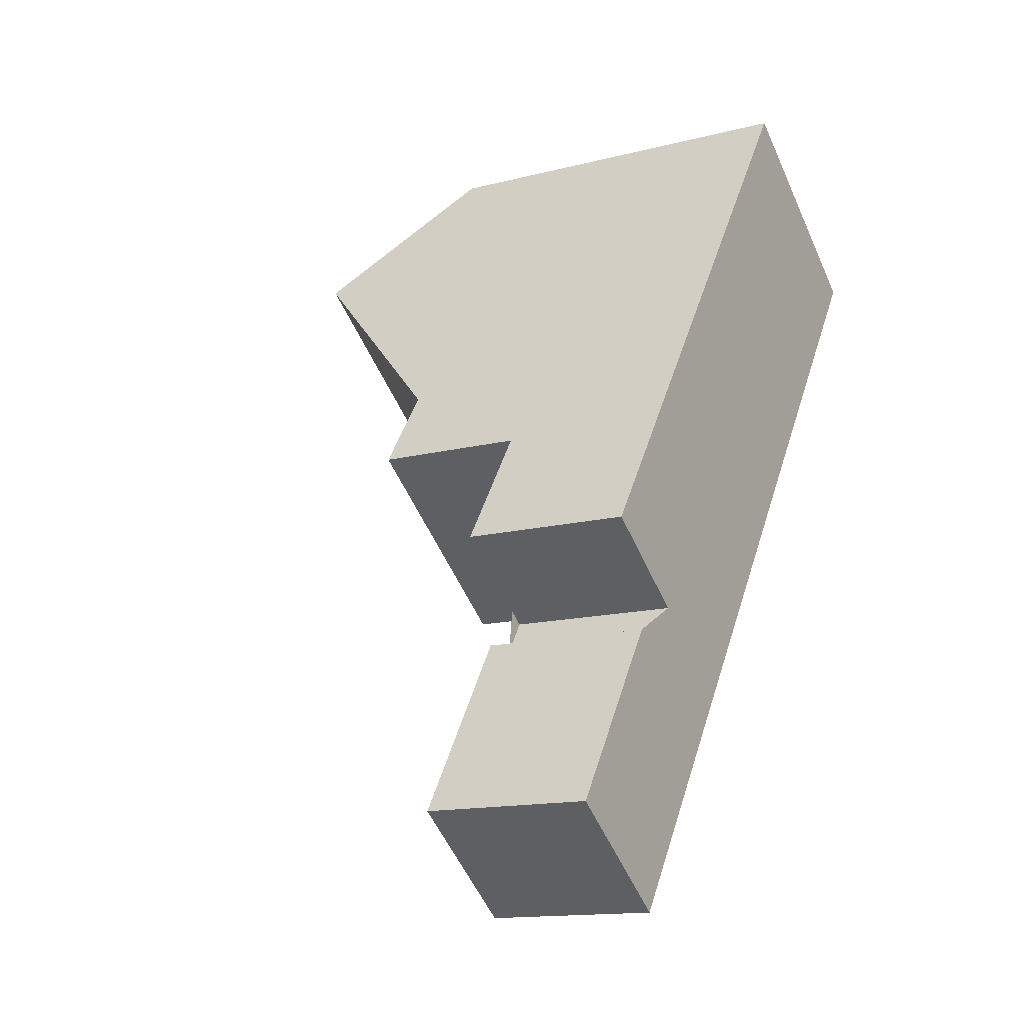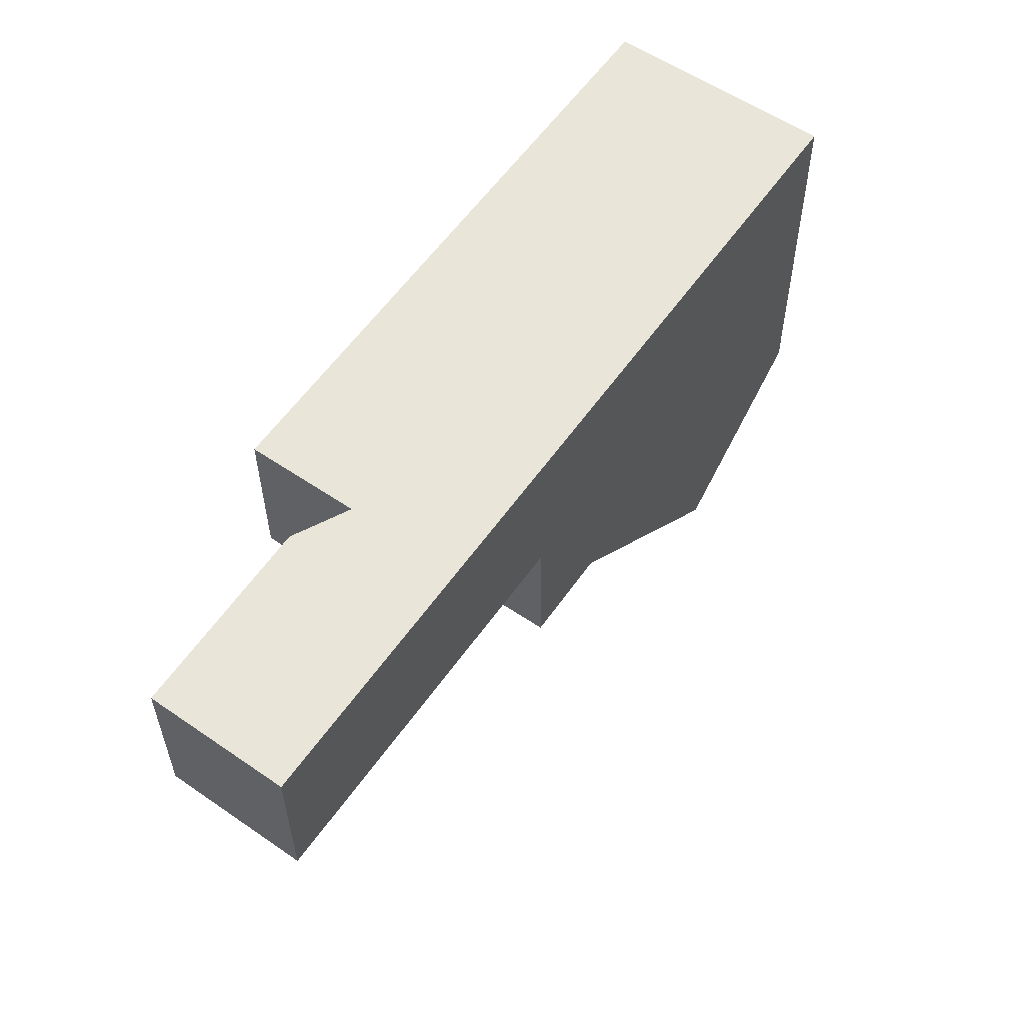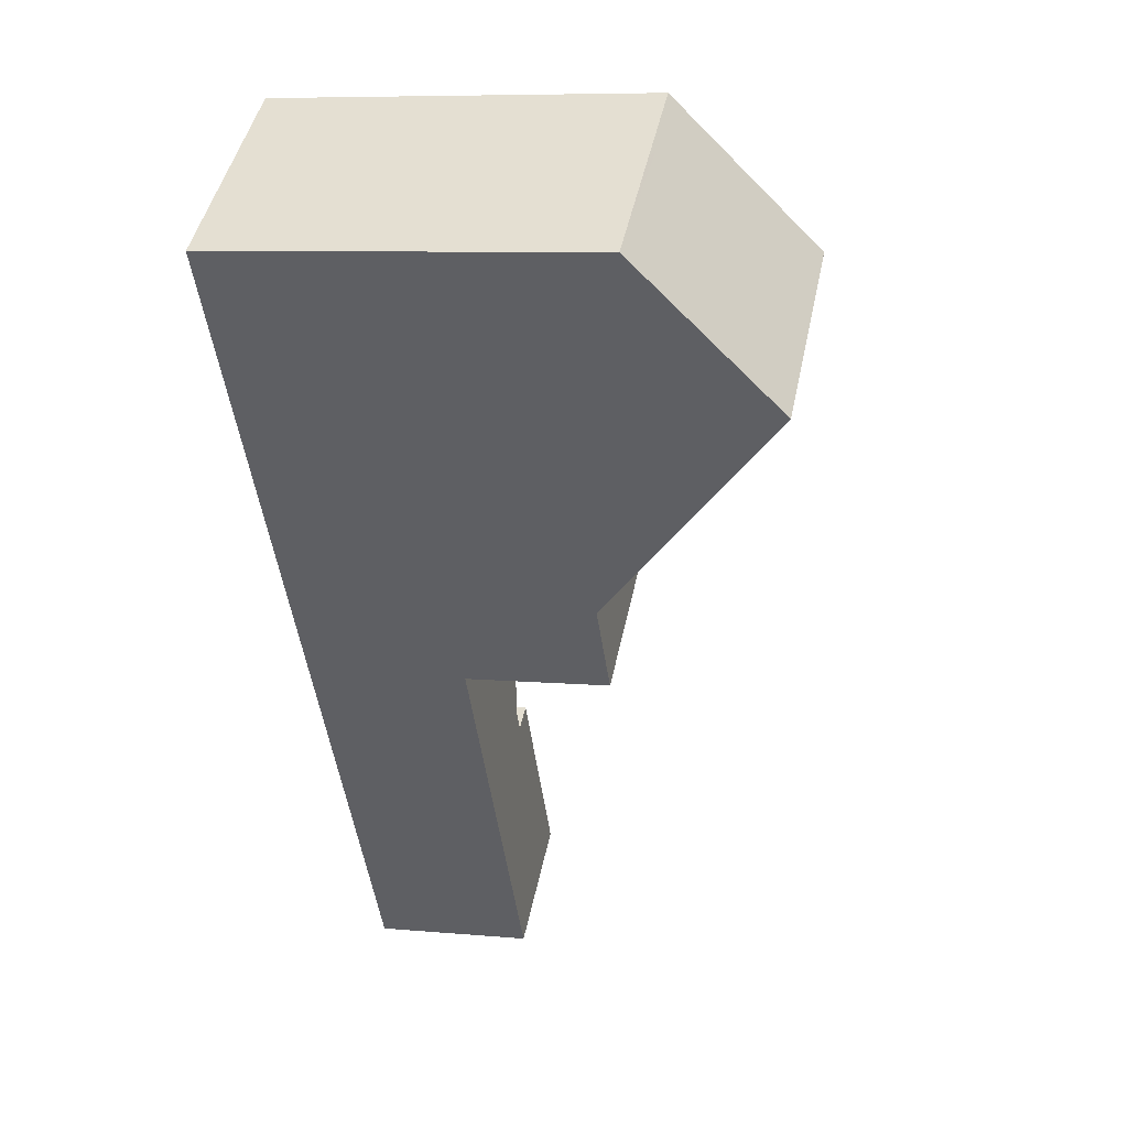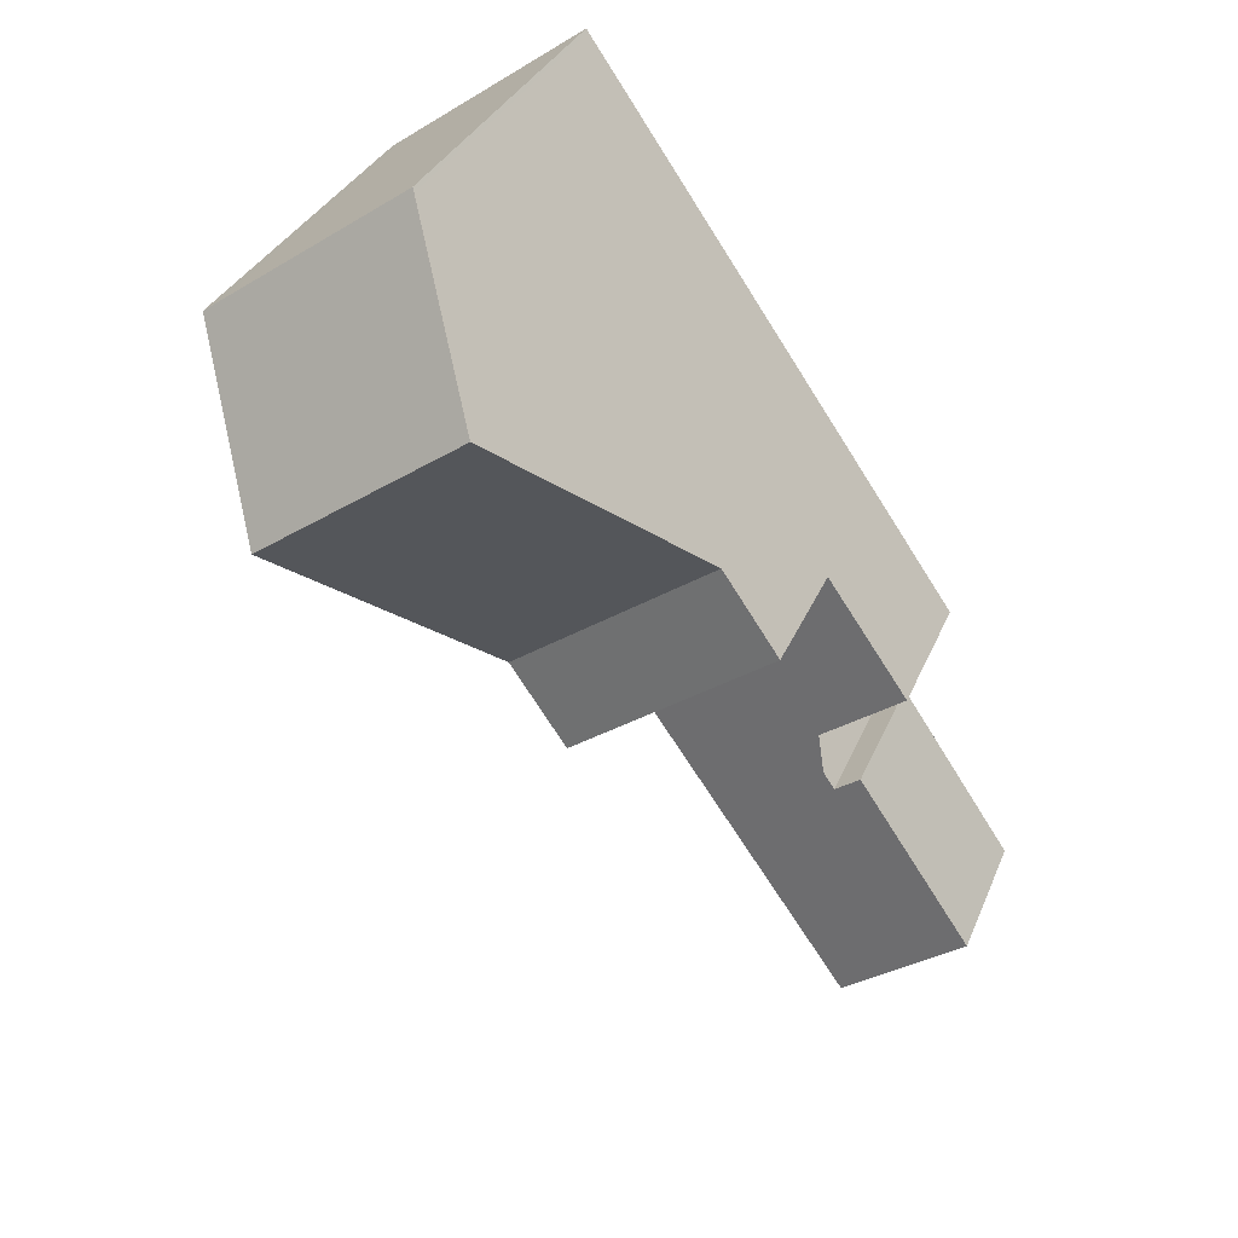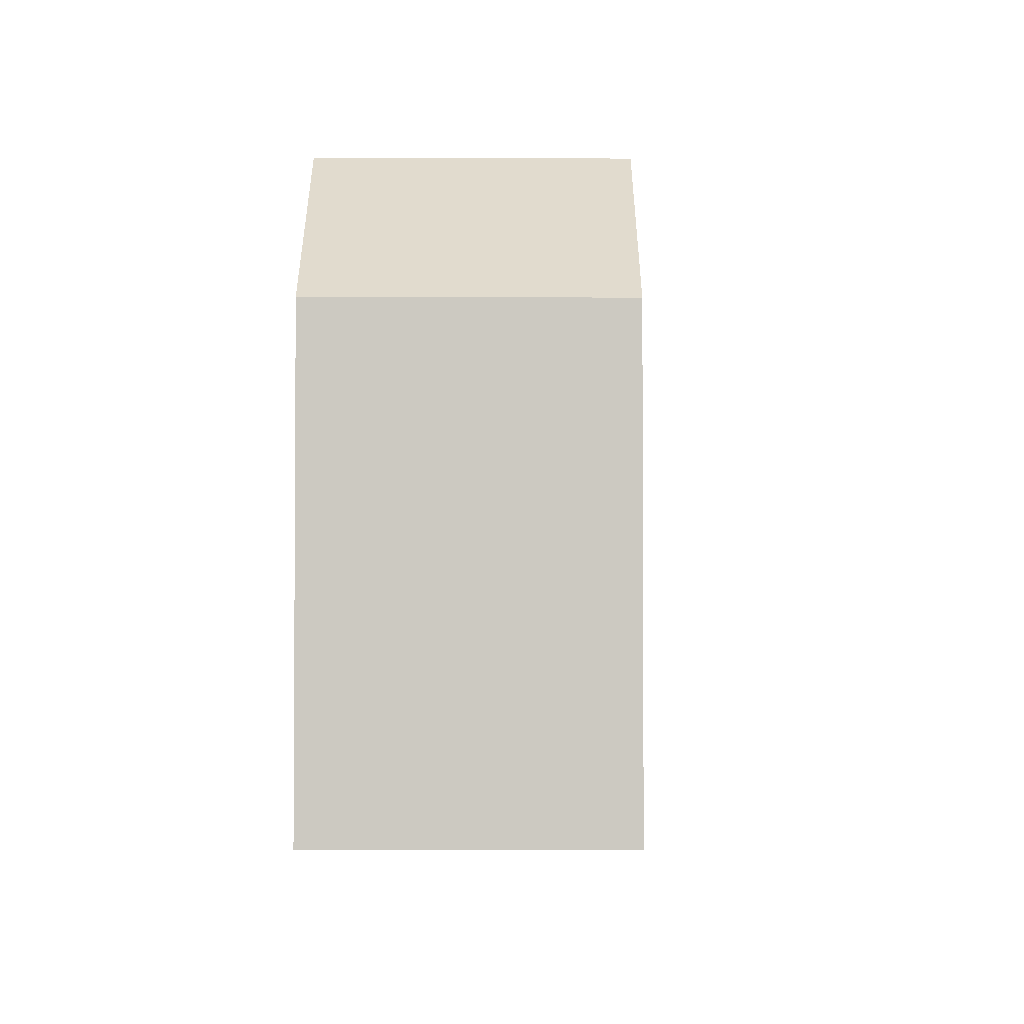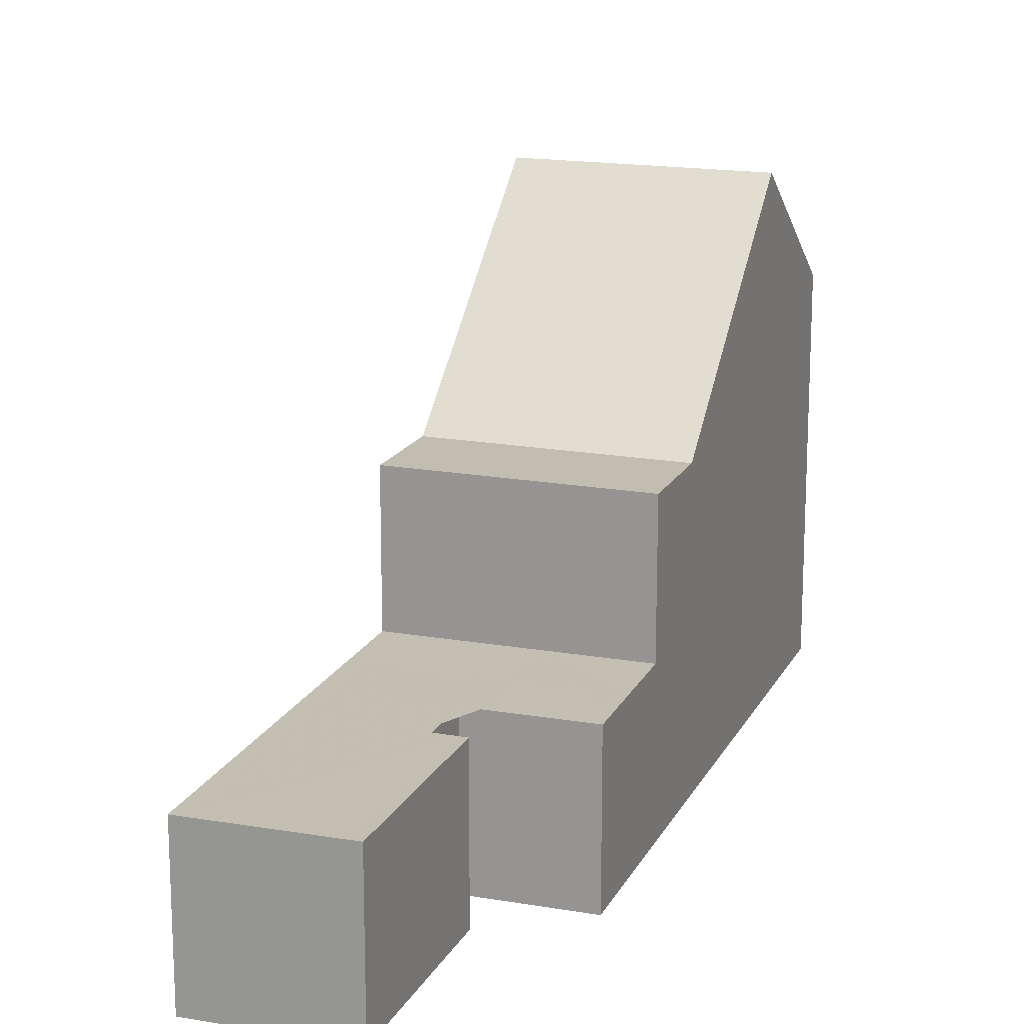
<metadata>
{"format":"obj","ext":"obj","renderer":"f3d","projection":"perspective","resolution":1024,"background":"white","views":[{"elev":-14.2,"azim":119.6,"up":"+Y"},{"elev":-32.5,"azim":-179.7,"up":"+Y"},{"elev":8.1,"azim":-76.1,"up":"+Y"},{"elev":32.3,"azim":20.1,"up":"+Y"},{"elev":-3.0,"azim":-145.5,"up":"+Z"},{"elev":17.2,"azim":54.3,"up":"+Z"}]}
</metadata>
<code>
v -447.1 -1662 2.652
v -448.6 -1663 2.654
v -448.1 -1664 2.648
v -447.7 -1664 2.648
v -445.8 -1666 2.628
v -447.8 -1668 2.63
v -456.4 -1655 6.268
v -453.2 -1653 6.273
v -447.7 -1661 2.658
v -450.9 -1663 2.662
v -447.7 -1661 2.658
v -447.1 -1662 2.652
v -447.7 -1668 2.63
v -450.8 -1663 2.662
v -451.6 -1662 2.67
v -451.5 -1662 2.67
v -448.4 -1660 2.666
v -451.4 -1662 2.67
v -450.7 -1663 2.662
v -448.4 -1660 2.665
v -451.6 -1662 2.67
v -454.8 -1658 8.386
v -451.5 -1655 8.383
v -452.5 -1661 5.061
v -449.3 -1659 5.039
v -451.6 -1662 3.715
v -448.4 -1660 3.703
v -454.7 -1658 8.386
v -452.9 -1656 8.384
v -451.5 -1655 8.383
v -454.8 -1658 8.386
v -452.4 -1661 5.06
v -450.6 -1660 5.048
v -449.3 -1659 5.039
v -452.5 -1661 5.061
v -451.6 -1662 5.073
v -448.4 -1660 5.051
v -448.4 -1660 2.666
v -451.6 -1655 8.383
v -451.6 -1655 8.383
v -453.2 -1653 6.273
v -449.3 -1659 5.039
v -448.4 -1660 3.703
v -449.3 -1659 5.039
v -448.4 -1660 5.052
v -451.5 -1662 2.67
v -454.7 -1658 8.386
v -456.3 -1655 6.268
v -451.5 -1662 3.715
v -452.4 -1661 5.06
v -451.5 -1662 5.072
v -453.1 -1653 6.321
v -453.1 -1653 6.321
v -456.3 -1655 6.316
v -456.3 -1655 6.316
v -448.4 -1660 2.665
v -449.7 -1661 5.06
v -451.5 -1662 5.072
v -451.6 -1662 5.073
v -448.4 -1660 5.051
v -448.4 -1660 5.052
v -447.7 -1668 2.63
v -454.5 -1658 8.386
v -451.4 -1662 5.072
v -452.3 -1661 5.059
v -451.4 -1662 2.67
v -456 -1655 6.317
v -456.1 -1655 6.268
v -451.4 -1662 3.714
v -452.3 -1661 5.059
v -454.5 -1658 8.386
v -451.4 -1662 5.072
v -450.1 -1664 2.656
v -450.2 -1664 2.656
v -447.1 -1662 2.652
v -447.1 -1662 2.652
v -450.3 -1664 2.656
v -449.7 -1661 2.667
v -449 -1662 2.66
v -446 -1666 2.628
v -447.9 -1664 2.648
v -448.4 -1663 2.654
v -448.4 -1663 2.654
v -449.7 -1661 2.667
v -454.5 -1654 6.271
v -454.5 -1654 6.319
v -449.7 -1661 3.708
v -452.9 -1656 8.384
v -450.6 -1660 5.048
v -449.7 -1661 5.06
v -449.6 -1661 2.667
v -448.9 -1662 2.66
v -452.7 -1656 8.384
v -449.6 -1661 5.06
v -450.5 -1660 5.047
v -447.8 -1664 2.648
v -445.9 -1666 2.628
v -448.4 -1663 2.654
v -448.3 -1663 2.653
v -449.6 -1661 2.667
v -454.3 -1654 6.319
v -454.3 -1654 6.271
v -449.6 -1661 3.708
v -450.5 -1660 5.047
v -452.7 -1656 8.384
v -449.6 -1661 5.06
v -447.7 -1668 2.63
v -447.7 -1668 2.63
v -447.8 -1668 2.631
v -446.3 -1667 2.628
v -447.1 -1662 2.652
v -447.1 -1662 2.652
v -447.1 -1662 0
v -447.1 -1662 -4.441e-16
v -448.1 -1664 2.648
v -448.6 -1663 2.654
v -448.6 -1663 4.441e-16
v -448.1 -1664 0
v -447.9 -1664 2.648
v -448.1 -1664 2.648
v -448.1 -1664 0
v -447.9 -1664 0
v -445.8 -1666 2.628
v -447.7 -1664 2.648
v -447.7 -1664 0
v -445.8 -1666 0
v -445.9 -1666 2.628
v -445.8 -1666 2.628
v -445.8 -1666 0
v -445.9 -1666 0
v -447.8 -1668 2.631
v -447.8 -1668 2.63
v -447.8 -1668 4.441e-16
v -447.8 -1668 0
v -456.3 -1655 6.268
v -456.4 -1655 6.268
v -456.4 -1655 -8.882e-16
v -456.3 -1655 0
v -453.1 -1653 6.321
v -453.2 -1653 6.273
v -453.2 -1653 0
v -453.1 -1653 -8.882e-16
v -447.1 -1662 2.652
v -447.7 -1661 2.658
v -447.7 -1661 0
v -447.1 -1662 0
v -451.6 -1662 2.67
v -450.9 -1663 2.662
v -450.9 -1663 0
v -451.6 -1662 4.441e-16
v -448.3 -1663 2.653
v -447.1 -1662 2.652
v -447.1 -1662 -4.441e-16
v -448.3 -1663 0
v -447.8 -1668 2.63
v -447.7 -1668 2.63
v -447.7 -1668 0
v -447.8 -1668 4.441e-16
v -456.3 -1655 6.316
v -454.8 -1658 8.386
v -454.8 -1658 0
v -456.3 -1655 0
v -448.4 -1660 5.051
v -449.3 -1659 5.039
v -449.3 -1659 0
v -448.4 -1660 0
v -449.3 -1659 5.039
v -451.5 -1655 8.383
v -451.5 -1655 0
v -449.3 -1659 0
v -454.8 -1658 8.386
v -452.5 -1661 5.061
v -452.5 -1661 -8.882e-16
v -454.8 -1658 0
v -453.2 -1653 6.273
v -453.2 -1653 6.273
v -453.2 -1653 0
v -453.2 -1653 0
v -456.1 -1655 6.268
v -456.3 -1655 6.268
v -456.3 -1655 0
v -456.1 -1655 8.882e-16
v -451.5 -1655 8.383
v -453.1 -1653 6.321
v -453.1 -1653 -8.882e-16
v -451.5 -1655 0
v -456.4 -1655 6.268
v -456.3 -1655 6.316
v -456.3 -1655 0
v -456.4 -1655 -8.882e-16
v -447.7 -1661 2.658
v -448.4 -1660 2.665
v -448.4 -1660 -4.441e-16
v -447.7 -1661 0
v -452.5 -1661 5.061
v -451.6 -1662 5.073
v -451.6 -1662 0
v -452.5 -1661 -8.882e-16
v -447.7 -1668 2.63
v -447.7 -1668 2.63
v -447.7 -1668 0
v -447.7 -1668 0
v -454.5 -1654 6.271
v -456.1 -1655 6.268
v -456.1 -1655 8.882e-16
v -454.5 -1654 8.882e-16
v -447.1 -1662 2.652
v -447.1 -1662 2.652
v -447.1 -1662 0
v -447.1 -1662 0
v -450.9 -1663 2.662
v -450.3 -1664 2.656
v -450.3 -1664 0
v -450.9 -1663 0
v -446.3 -1667 2.628
v -446 -1666 2.628
v -446 -1666 -4.441e-16
v -446.3 -1667 0
v -447.8 -1664 2.648
v -447.9 -1664 2.648
v -447.9 -1664 0
v -447.8 -1664 -4.441e-16
v -448.6 -1663 2.654
v -448.4 -1663 2.654
v -448.4 -1663 0
v -448.6 -1663 4.441e-16
v -454.3 -1654 6.271
v -454.5 -1654 6.271
v -454.5 -1654 8.882e-16
v -454.3 -1654 0
v -447.7 -1664 2.648
v -447.8 -1664 2.648
v -447.8 -1664 -4.441e-16
v -447.7 -1664 0
v -446 -1666 2.628
v -445.9 -1666 2.628
v -445.9 -1666 0
v -446 -1666 -4.441e-16
v -448.4 -1663 2.654
v -448.3 -1663 2.653
v -448.3 -1663 0
v -448.4 -1663 0
v -453.2 -1653 6.273
v -454.3 -1654 6.271
v -454.3 -1654 0
v -453.2 -1653 0
v -450.3 -1664 2.656
v -447.8 -1668 2.631
v -447.8 -1668 0
v -450.3 -1664 0
v -447.7 -1668 2.63
v -446.3 -1667 2.628
v -446.3 -1667 0
v -447.7 -1668 0
v -447.1 -1662 0
v -448.6 -1663 0
v -448.1 -1664 0
v -447.7 -1664 0
v -445.8 -1666 0
v -447.8 -1668 0
v -456.4 -1655 0
v -453.2 -1653 0
f 19 14 16 18
f 74 14 19 73
f 76 11 9 75
f 56 9 11 17
f 77 10 14 74
f 16 14 10 15
f 92 79 78 91
f 53 41 8 52
f 38 20 27 43
f 39 30 34 44
f 65 33 57 64
f 59 24 32 58
f 61 42 25 60
f 43 27 37 45
f 55 7 48 54
f 49 26 21 46
f 50 35 31 47
f 95 42 61 94
f 51 36 26 49
f 86 67 68 85
f 87 69 66 84
f 89 70 71 88
f 90 72 69 87
f 52 23 40 53
f 54 28 22 55
f 29 63 67 86
f 98 83 79 92
f 64 58 32 65
f 67 54 48 68
f 69 49 46 66
f 70 50 47 71
f 72 51 49 69
f 63 28 54 67
f 108 62 13 107
f 75 1 12 76
f 107 13 6 109
f 97 80 81 96
f 79 19 18 78
f 99 82 83 98
f 110 62 108
f 102 41 53 101
f 100 38 43 103
f 105 39 44 104
f 103 43 45 106
f 101 53 40 93
f 83 73 19 79
f 91 17 11 92
f 94 57 33 95
f 96 4 5 97
f 98 76 12 99
f 101 86 85 102
f 103 87 84 100
f 104 89 88 105
f 106 90 87 103
f 93 29 86 101
f 92 11 76 98
f 107 74 73 108
f 109 77 74 107
f 108 73 83 82 2 3 81 80 110
f 112 113 114 111
f 116 117 118 115
f 120 121 122 119
f 124 125 126 123
f 128 129 130 127
f 132 133 134 131
f 136 137 138 135
f 140 141 142 139
f 144 145 146 143
f 148 149 150 147
f 152 153 154 151
f 156 157 158 155
f 160 161 162 159
f 164 165 166 163
f 168 169 170 167
f 172 173 174 171
f 176 177 178 175
f 180 181 182 179
f 184 185 186 183
f 188 189 190 187
f 192 193 194 191
f 196 197 198 195
f 200 201 202 199
f 204 205 206 203
f 208 209 210 207
f 212 213 214 211
f 216 217 218 215
f 220 221 222 219
f 224 225 226 223
f 228 229 230 227
f 232 233 234 231
f 236 237 238 235
f 240 241 242 239
f 244 245 246 243
f 248 249 250 247
f 252 253 254 251
f 256 257 258 259 260 261 262 255

</code>
